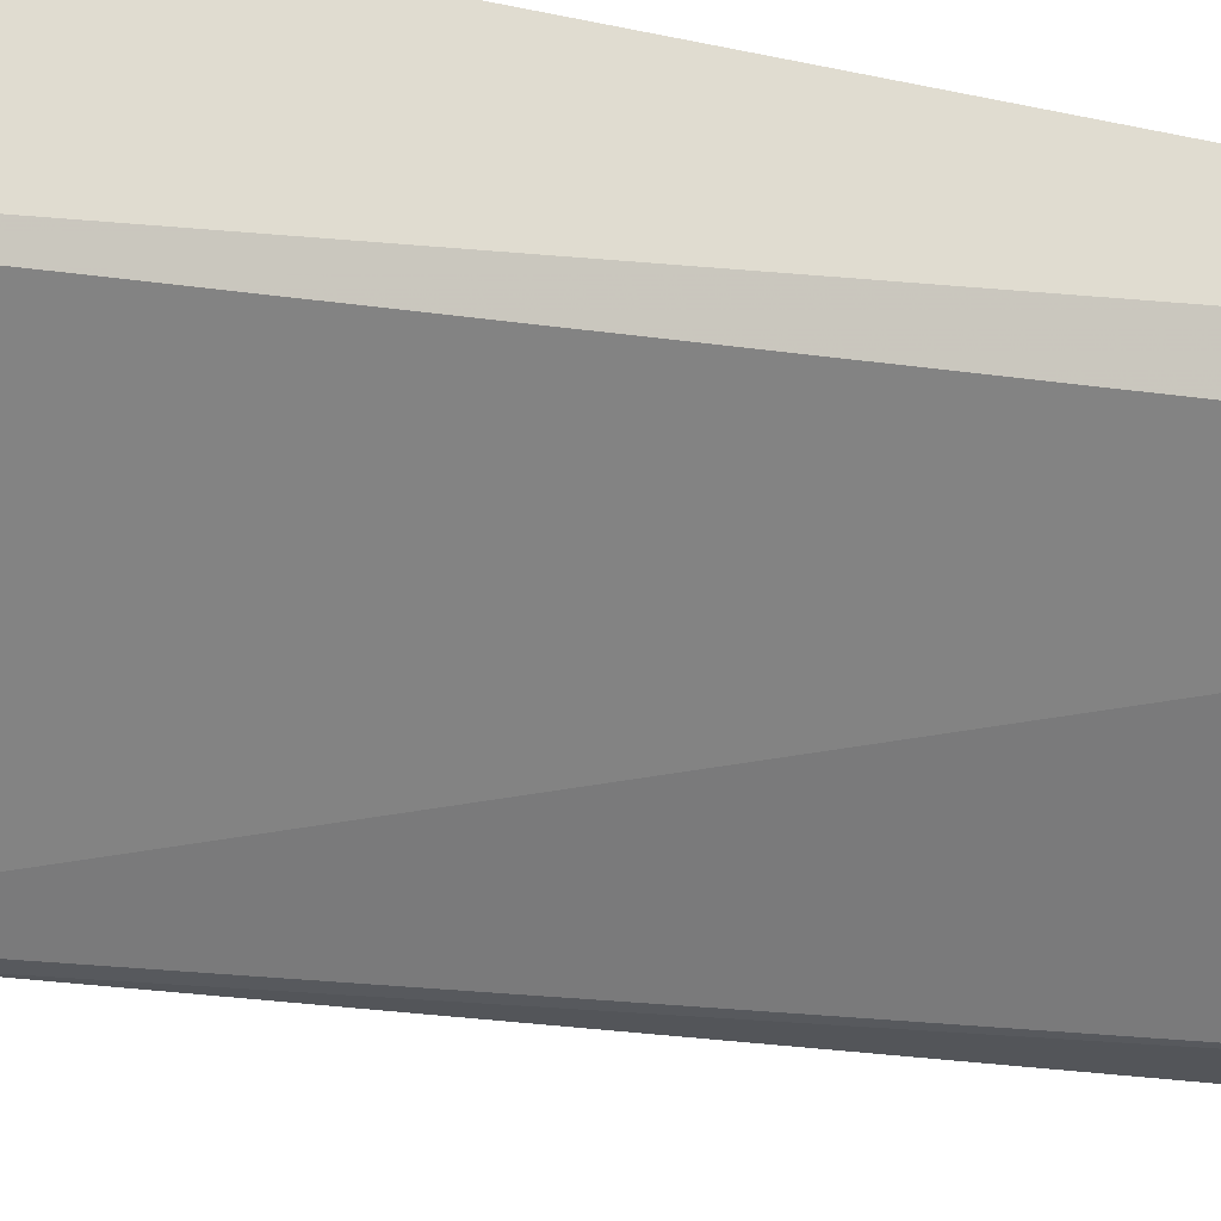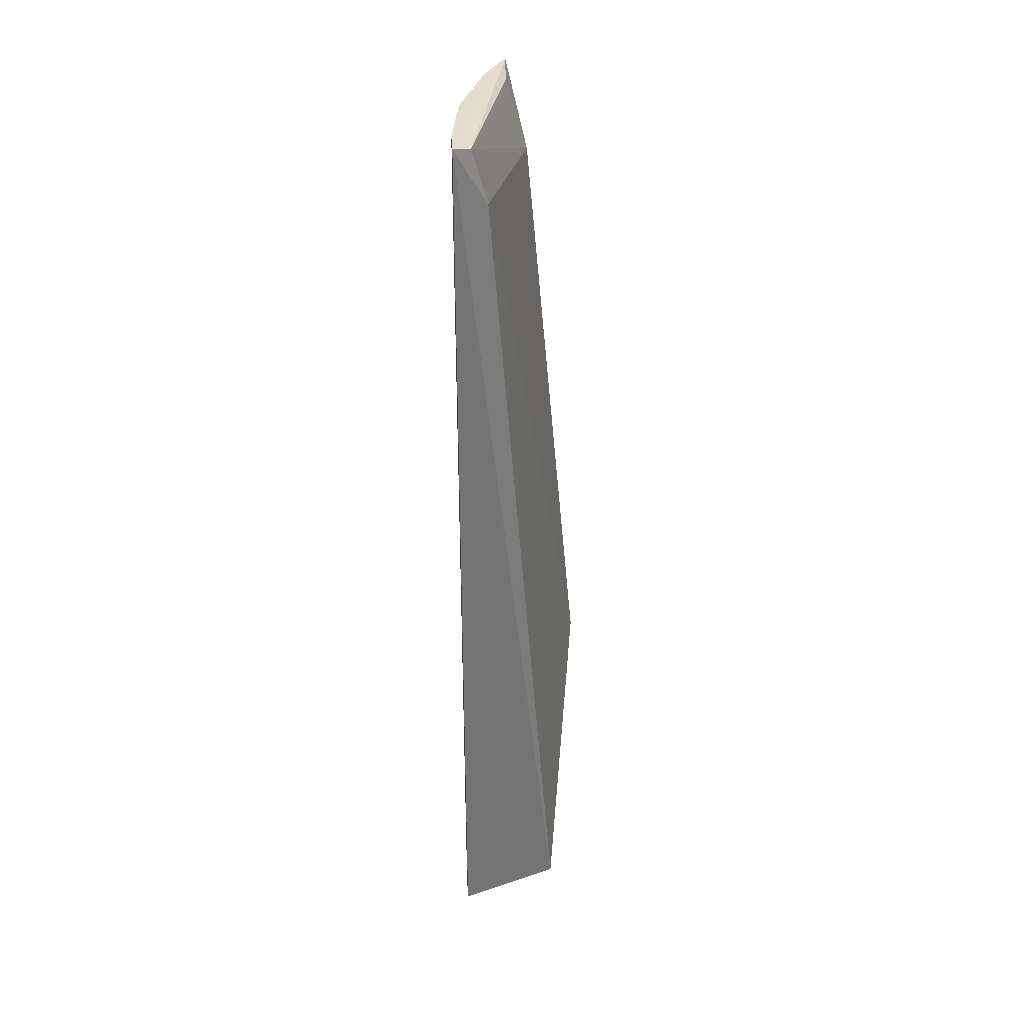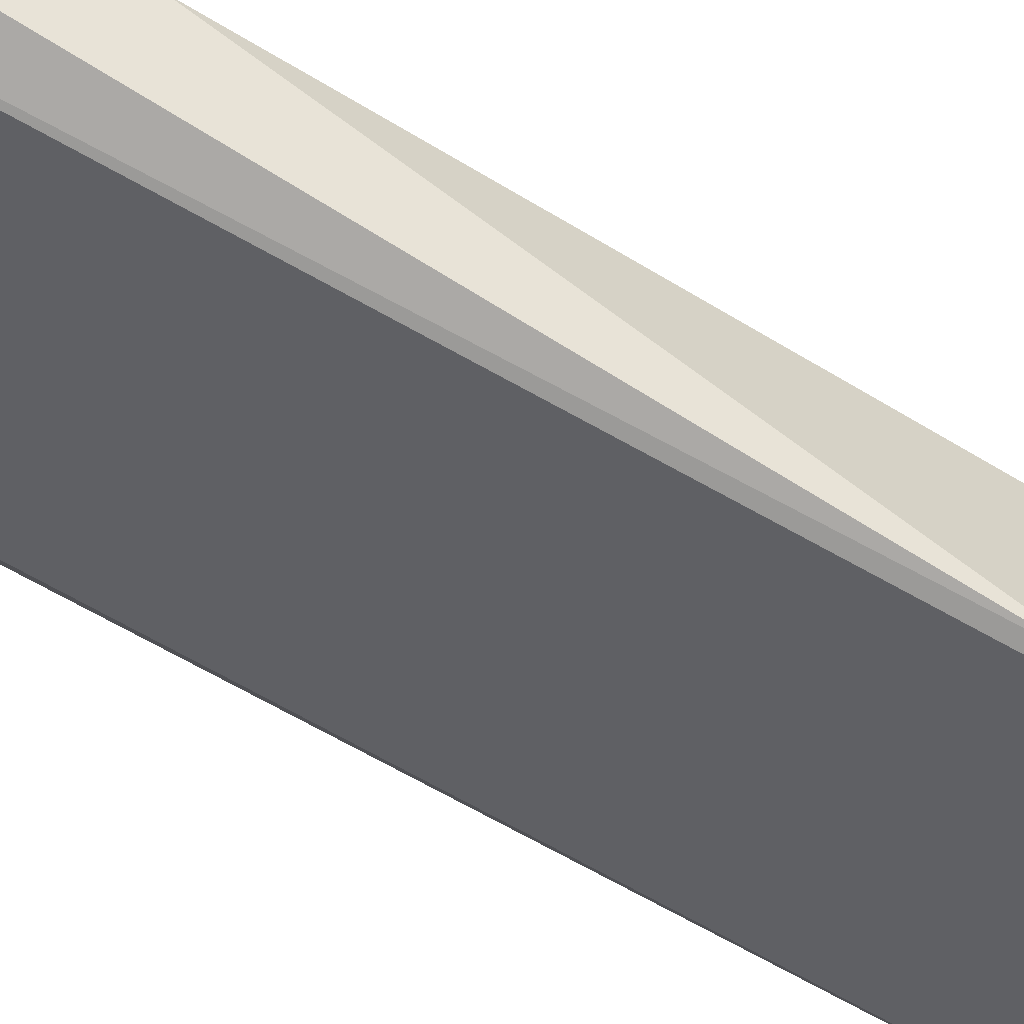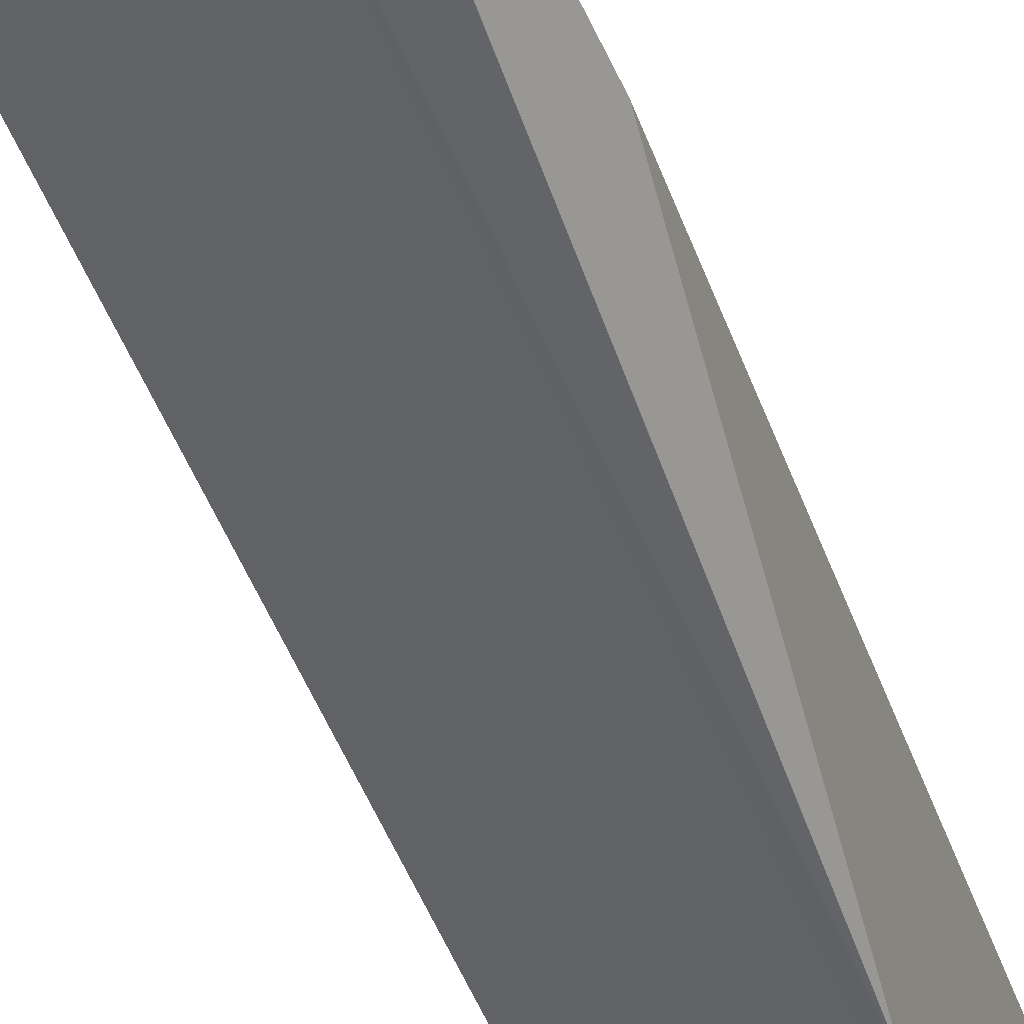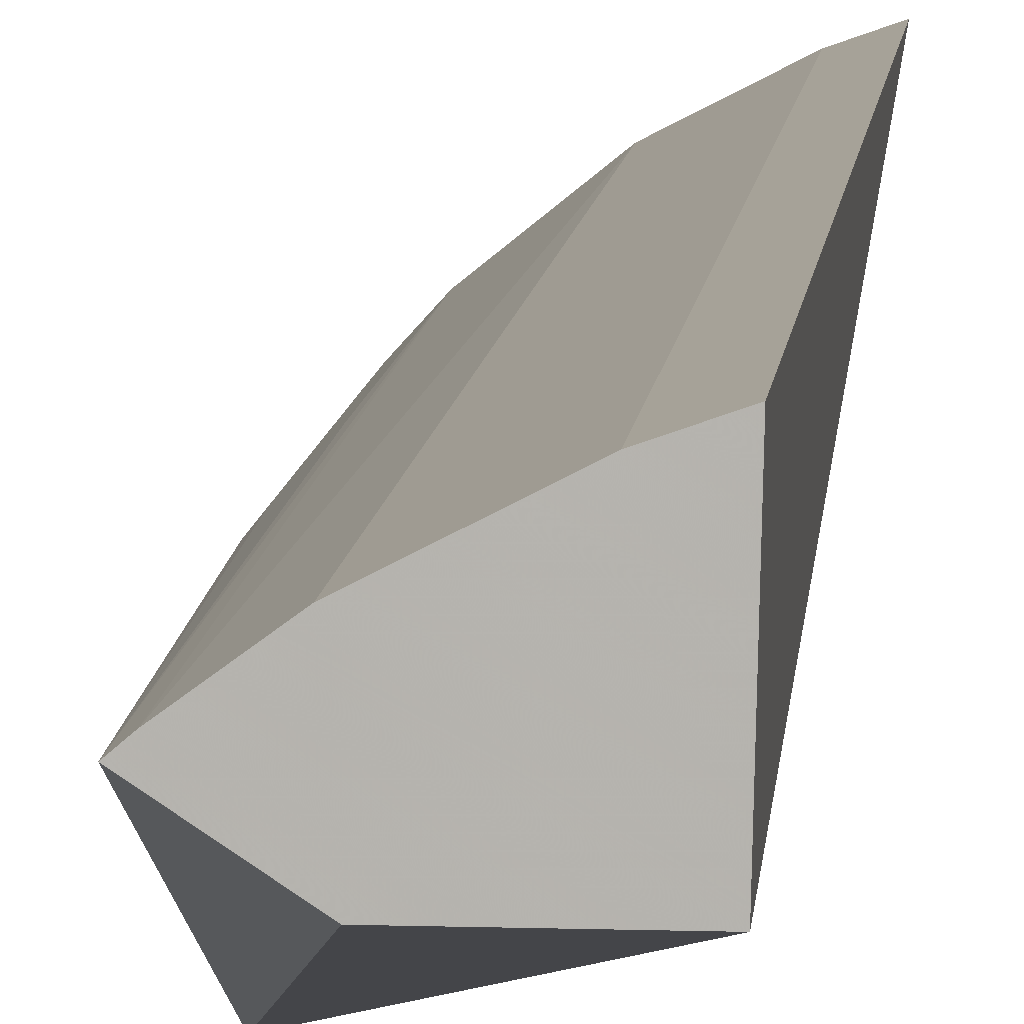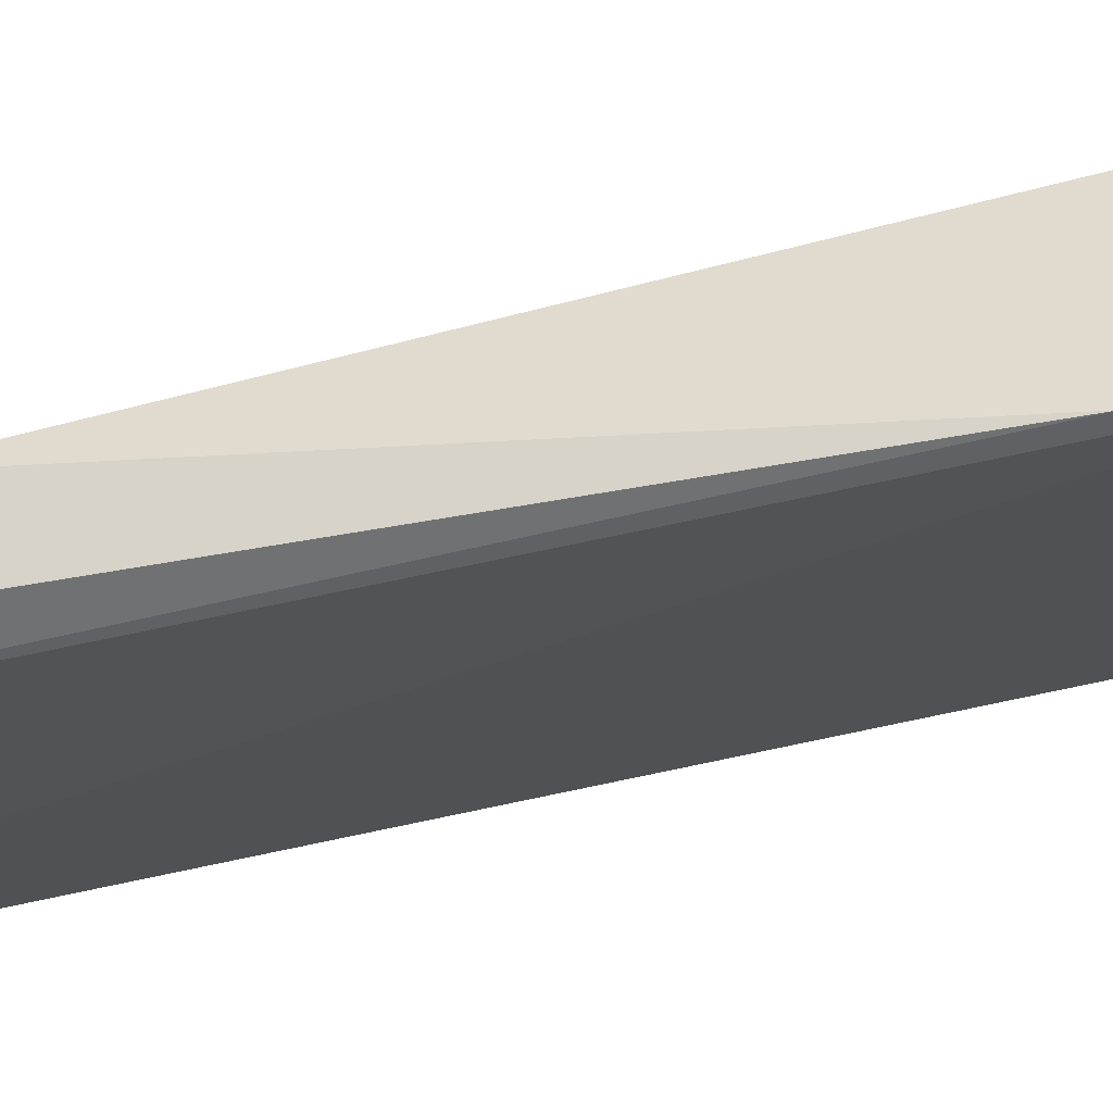
<metadata>
{"format":"obj","ext":"obj","renderer":"f3d","projection":"perspective","resolution":1024,"background":"white","views":[{"elev":-26.4,"azim":-110.9,"up":"+Y"},{"elev":35.3,"azim":-112.8,"up":"+Z"},{"elev":-74.8,"azim":63.2,"up":"+Y"},{"elev":-46.7,"azim":22.1,"up":"+Y"},{"elev":8.6,"azim":-175.1,"up":"+Y"},{"elev":-58.0,"azim":107.4,"up":"+Y"}]}
</metadata>
<code>
v 0.4299 0.2052 0.4334
v 0.3861 0.2518 -0.4334
v 0.3457 0.2822 0.4334
v 0.2628 0.3206 0.4334
v 0.2652 0.2218 -0.4334
v 0.2891 0.3113 -0.4334
v 0.4021 0.2368 0.4334
v 0.3876 0.1469 -0.1989
v 0.3457 0.2822 -0.4334
v 0.2891 0.3113 0.4334
v 0.2628 0.3206 -0.4334
v 0.4226 0.2141 0.1348
v 0.3786 0.2581 -0.4334
v 0.3409 0.2218 -0.4334
v 0.395 0.1987 0.3609
v 0.4226 0.2141 0.4334
v 0.4021 0.2368 0.1348
v 0.4299 0.2052 0.1348
v 0.3946 0.1516 -0.1393
v 0.2723 0.3009 0.427
v 0.3983 0.2179 0.427
v 0.2724 0.2861 0.3751
f 1 3 4
f 6 2 5
f 7 3 1
f 9 6 3
f 9 2 6
f 10 6 4
f 10 4 3
f 10 3 6
f 11 6 5
f 11 5 4
f 11 4 6
f 13 7 2
f 13 3 7
f 13 9 3
f 13 2 9
f 14 8 5
f 14 5 2
f 14 2 8
f 16 12 7
f 16 7 1
f 16 1 12
f 17 12 2
f 17 2 7
f 17 7 12
f 18 2 12
f 18 12 1
f 19 15 8
f 19 1 15
f 19 18 1
f 19 8 2
f 19 2 18
f 20 1 4
f 21 20 15
f 21 15 1
f 21 1 20
f 22 20 4
f 22 4 5
f 22 5 8
f 22 8 15
f 22 15 20

</code>
